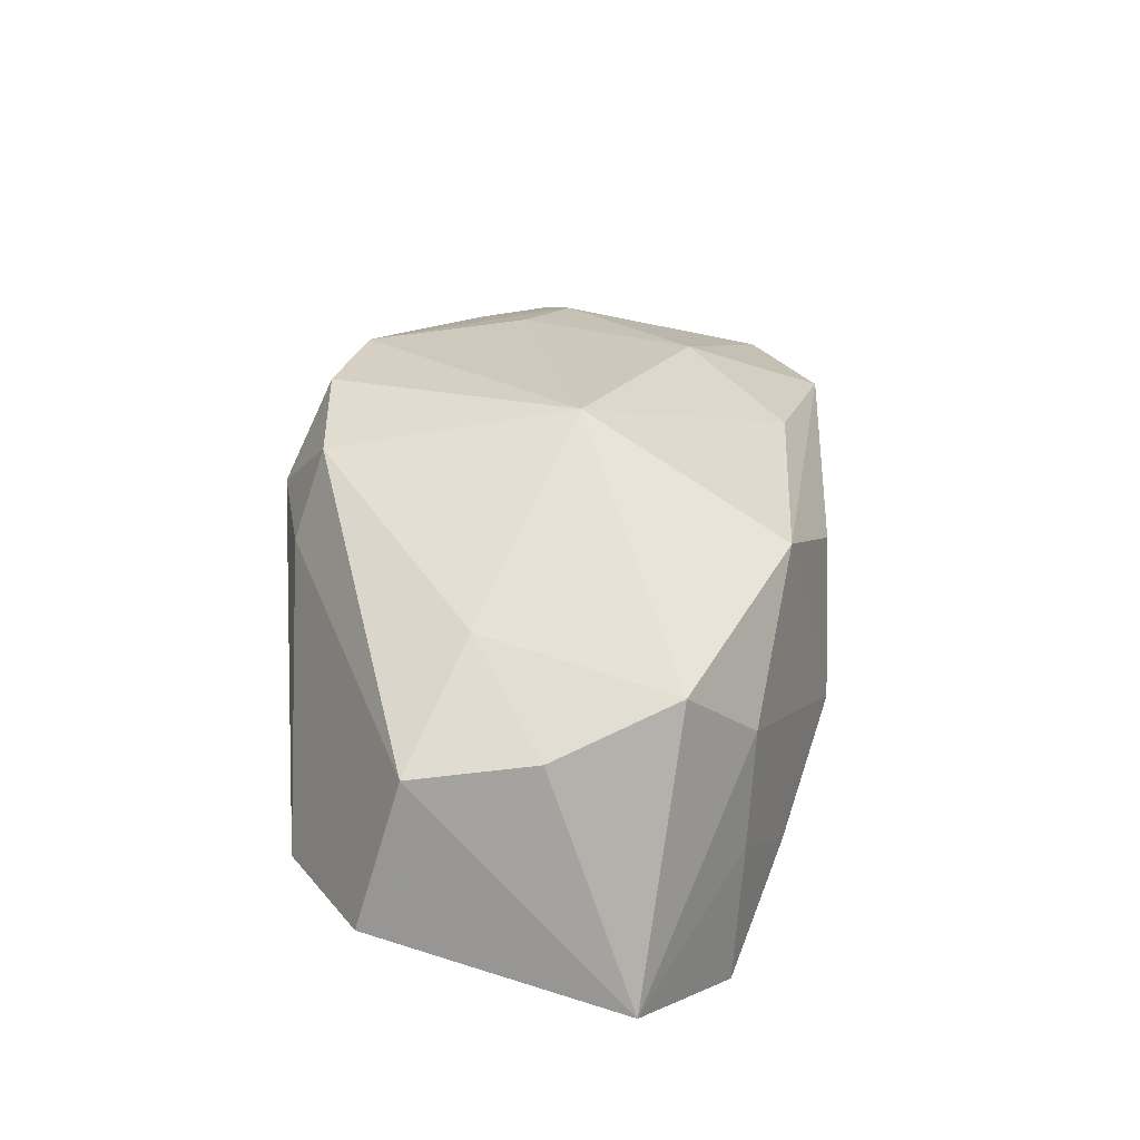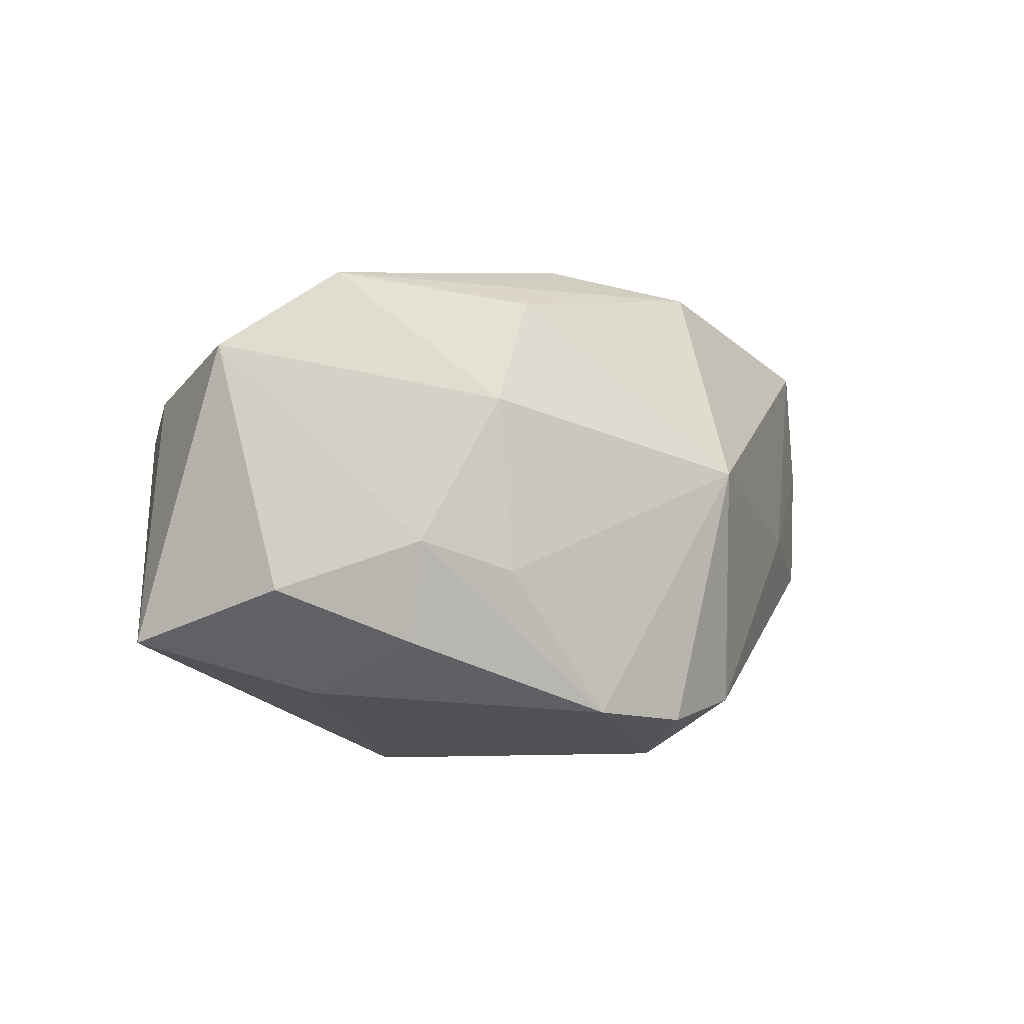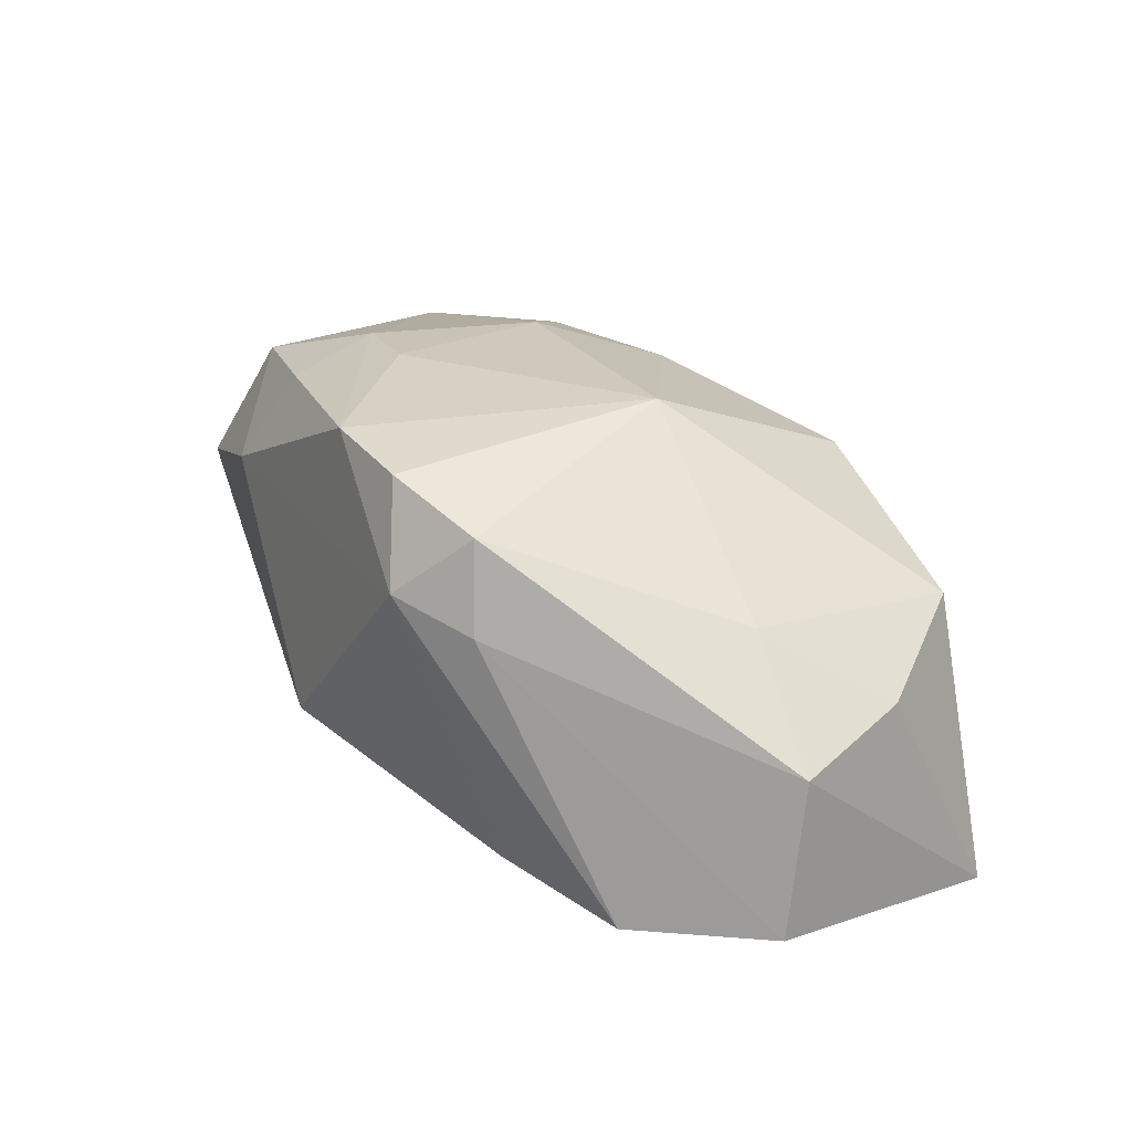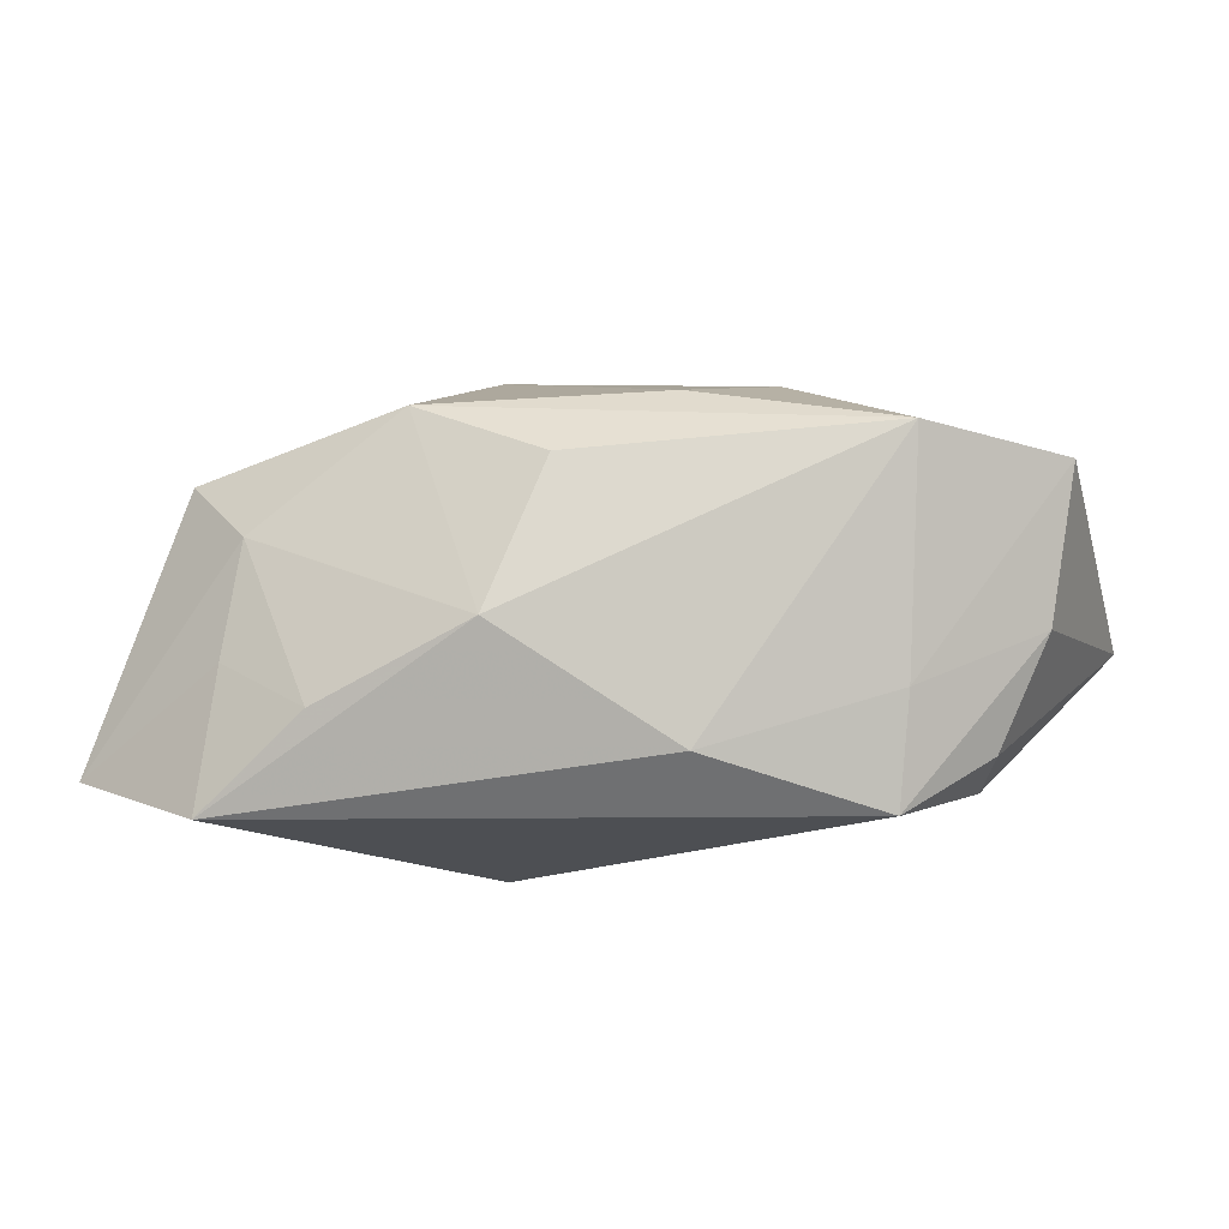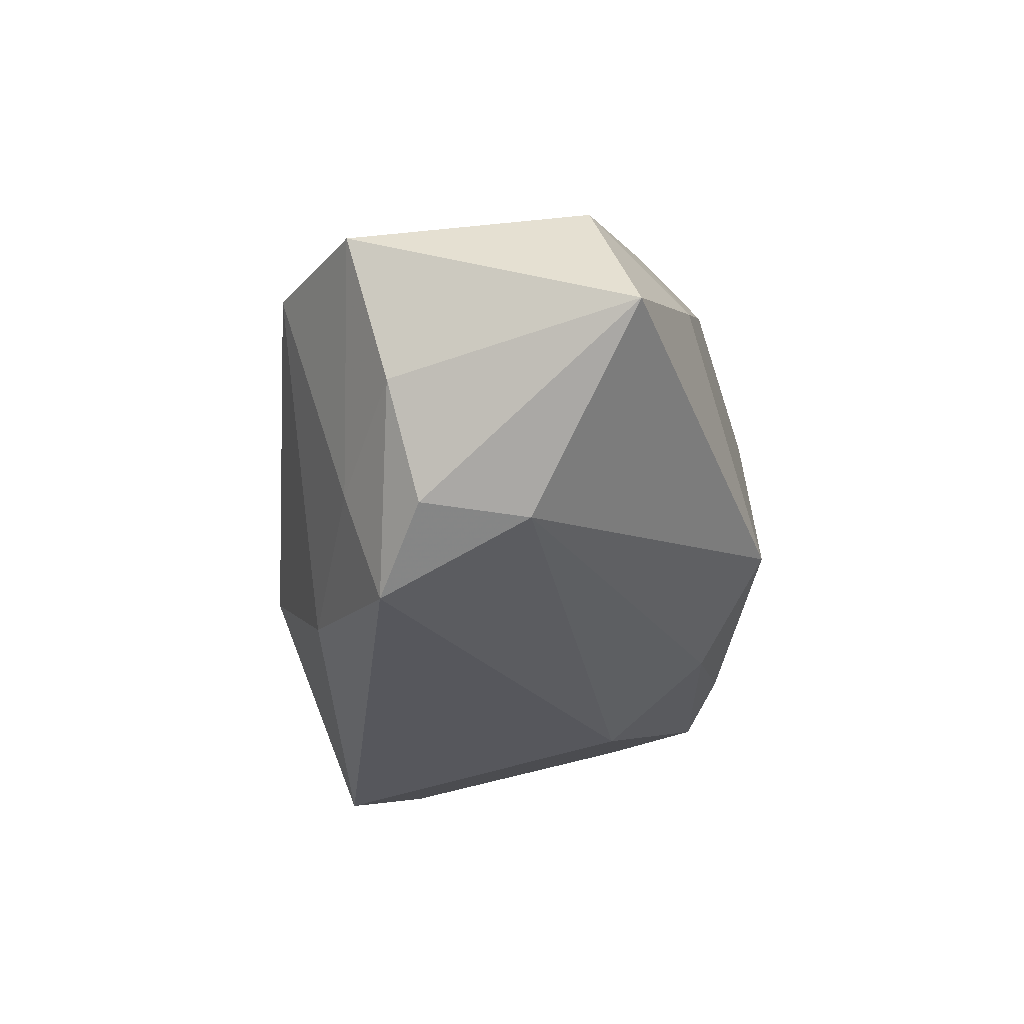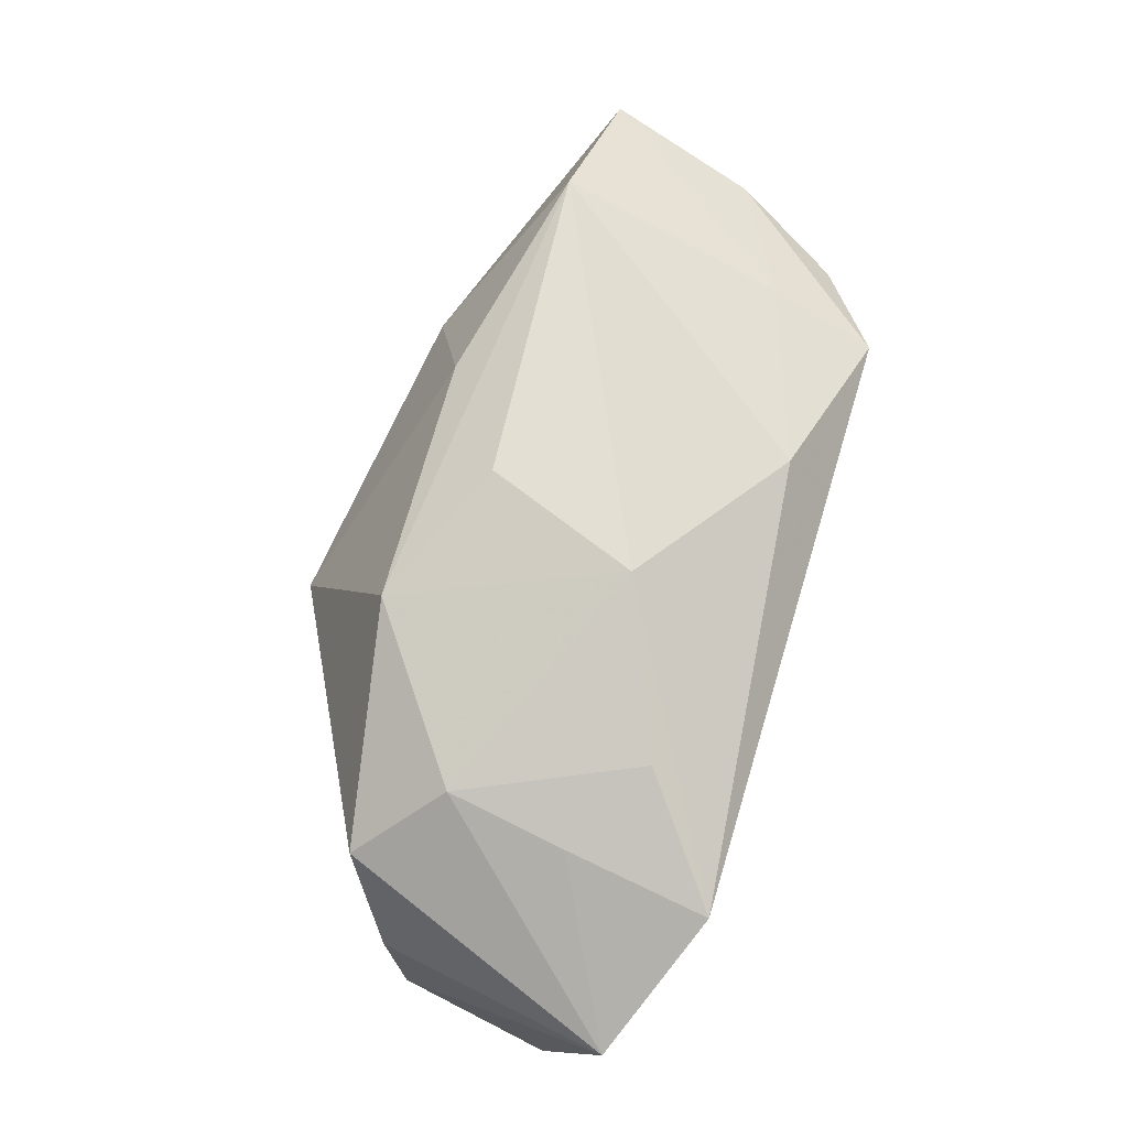
<metadata>
{"format":"obj","ext":"obj","renderer":"f3d","projection":"perspective","resolution":1024,"background":"white","views":[{"elev":29.4,"azim":101.3,"up":"+Z"},{"elev":-5.0,"azim":-41.4,"up":"+Y"},{"elev":33.4,"azim":53.3,"up":"+Z"},{"elev":-17.6,"azim":-168.3,"up":"+Z"},{"elev":-27.6,"azim":-86.0,"up":"+Z"},{"elev":74.8,"azim":107.0,"up":"+Y"}]}
</metadata>
<code>
v -0.006459 -0.01915 0.01957
v 0.03663 -0.005408 0.003975
v 0.01652 -0.01981 -0.009933
v 0.03504 0.005072 0.005717
v -0.02575 0.0123 -0.009524
v 0.01385 -0.02016 0.0104
v -0.01616 0.007653 0.01703
v 0.002865 -0.01808 -0.0135
v -0.0008393 0.02212 0.007236
v 0.01077 0.02011 0.01263
v 0.01764 0.02125 -0.01113
v -0.02762 -0.01746 0.00628
v -0.03543 -0.009173 0.01162
v -0.02377 -0.01338 0.01501
v 0.02377 0.01937 0.003207
v 0.02853 -0.01714 -0.01046
v -0.03612 0.007536 -0.00437
v 0.02989 0.01469 0.009395
v -0.02436 0.009172 -0.01848
v 0.02535 0.01908 -0.00658
v 0.002638 -0.01989 0.01977
v 0.02705 0.01856 -0.01848
v 0.00785 0.002475 0.02147
v -0.02759 0.01826 0.009162
v -0.03865 0.01094 0.007904
v -0.01596 -0.007202 0.01849
v 0.01131 -0.01813 0.0176
v -0.00861 -0.02366 -0.008204
v -0.009765 0.01719 0.01335
v -0.03155 0.005231 -0.01333
v 0.004126 0.02325 -0.00548
v -0.04078 -0.0133 -0.0005131
v 0.0265 -0.002303 0.0111
v -0.02419 -0.004912 0.01645
v -0.02959 -0.003786 -0.01404
v 0.03874 -0.008826 -0.008745
v 0.03874 0.01291 -0.01371
v 0.006569 -0.02311 0.01186
v 0.009851 -0.00923 -0.01848
v -0.01011 0.01679 -0.0147
f 39 37 16
f 22 37 39
f 39 19 22
f 31 11 22
f 35 19 39
f 35 28 32
f 12 28 38
f 38 1 12
f 32 28 12
f 12 13 32
f 36 16 37
f 38 28 3
f 3 16 38
f 31 22 40
f 40 22 19
f 19 5 40
f 32 13 25
f 7 25 34
f 34 25 13
f 39 16 8
f 16 3 8
f 8 3 28
f 8 35 39
f 28 35 8
f 37 22 20
f 20 22 11
f 30 35 32
f 19 35 30
f 17 5 19
f 17 25 5
f 19 30 17
f 32 25 17
f 17 30 32
f 1 34 14
f 14 34 13
f 14 12 1
f 13 12 14
f 1 23 26
f 26 34 1
f 26 23 7
f 7 34 26
f 24 25 7
f 31 40 24
f 5 25 24
f 24 40 5
f 21 23 1
f 21 27 23
f 21 1 38
f 38 27 21
f 38 16 6
f 6 27 38
f 16 36 6
f 2 36 37
f 37 4 2
f 2 6 36
f 27 6 2
f 18 4 37
f 18 10 23
f 29 24 7
f 10 24 29
f 7 23 29
f 23 10 29
f 9 10 31
f 31 24 9
f 9 24 10
f 33 2 4
f 33 18 23
f 4 18 33
f 23 27 33
f 27 2 33
f 37 20 15
f 15 18 37
f 10 18 15
f 15 20 11
f 15 11 31
f 31 10 15

</code>
